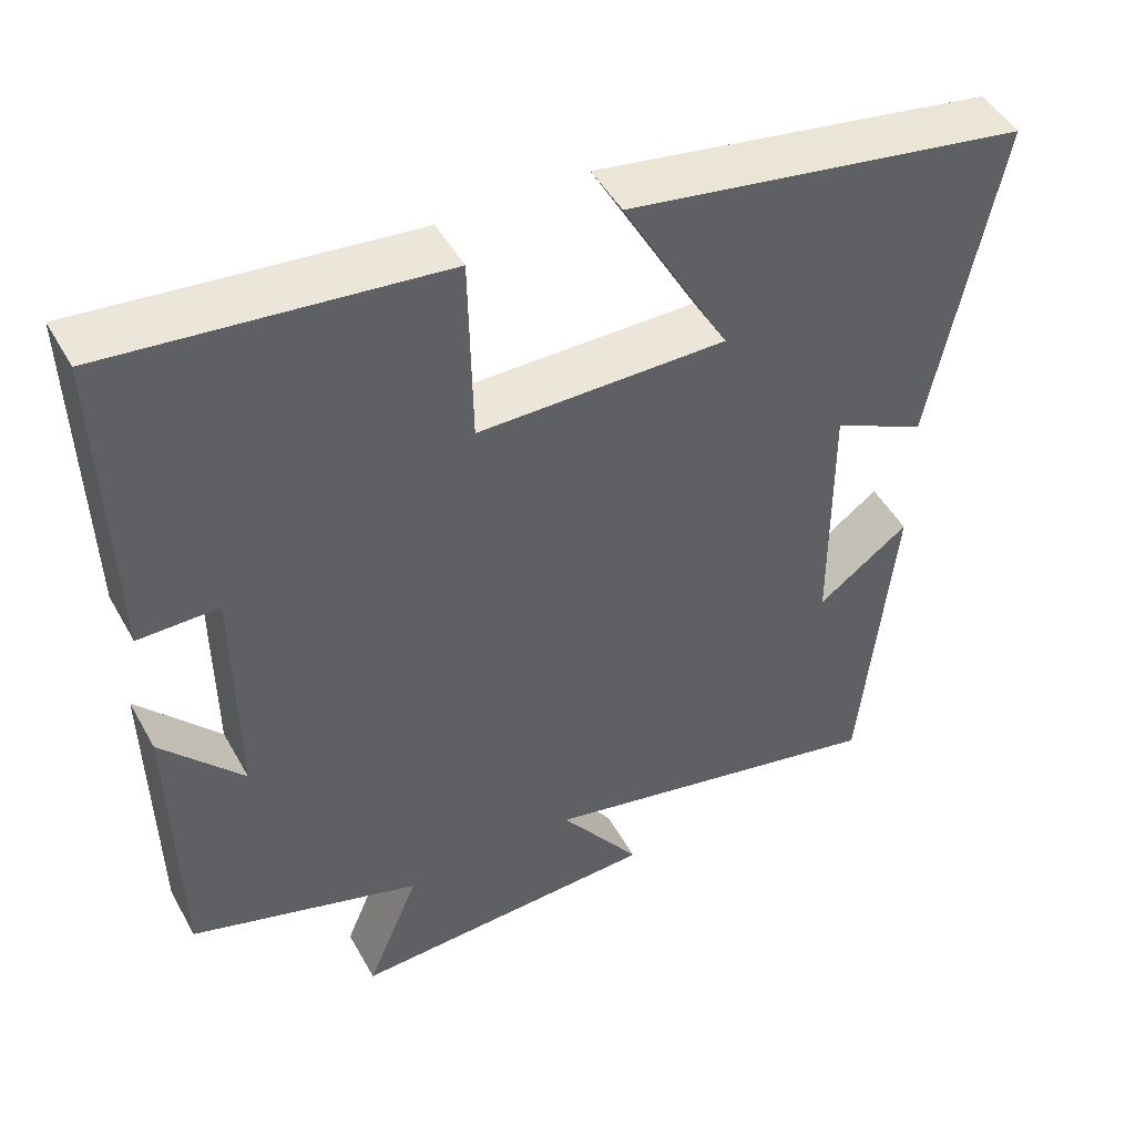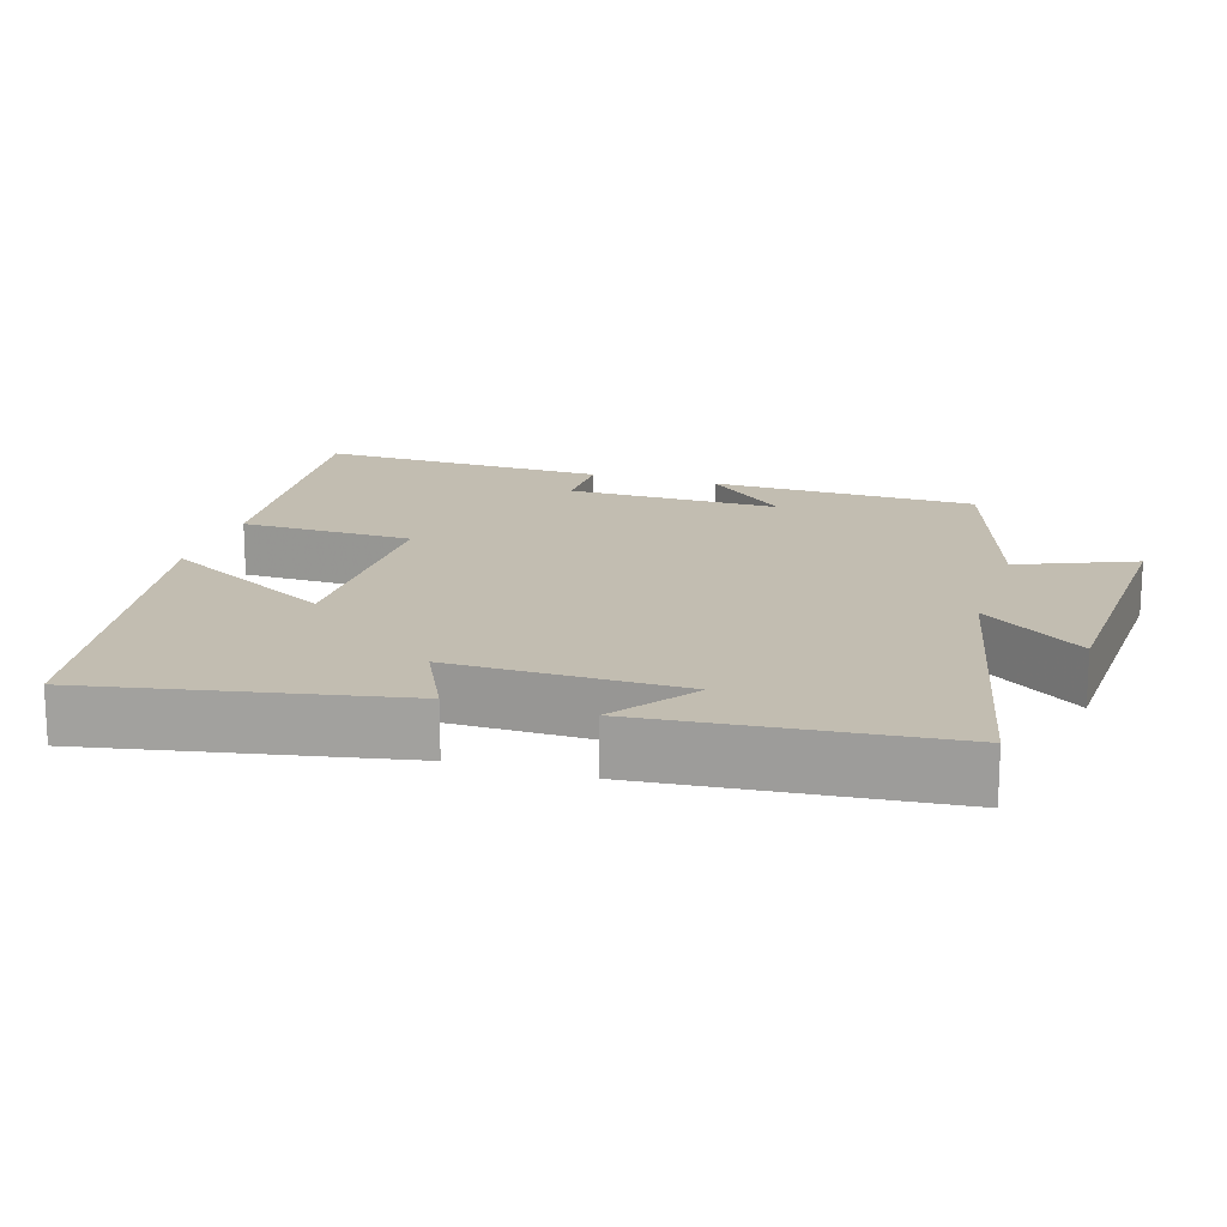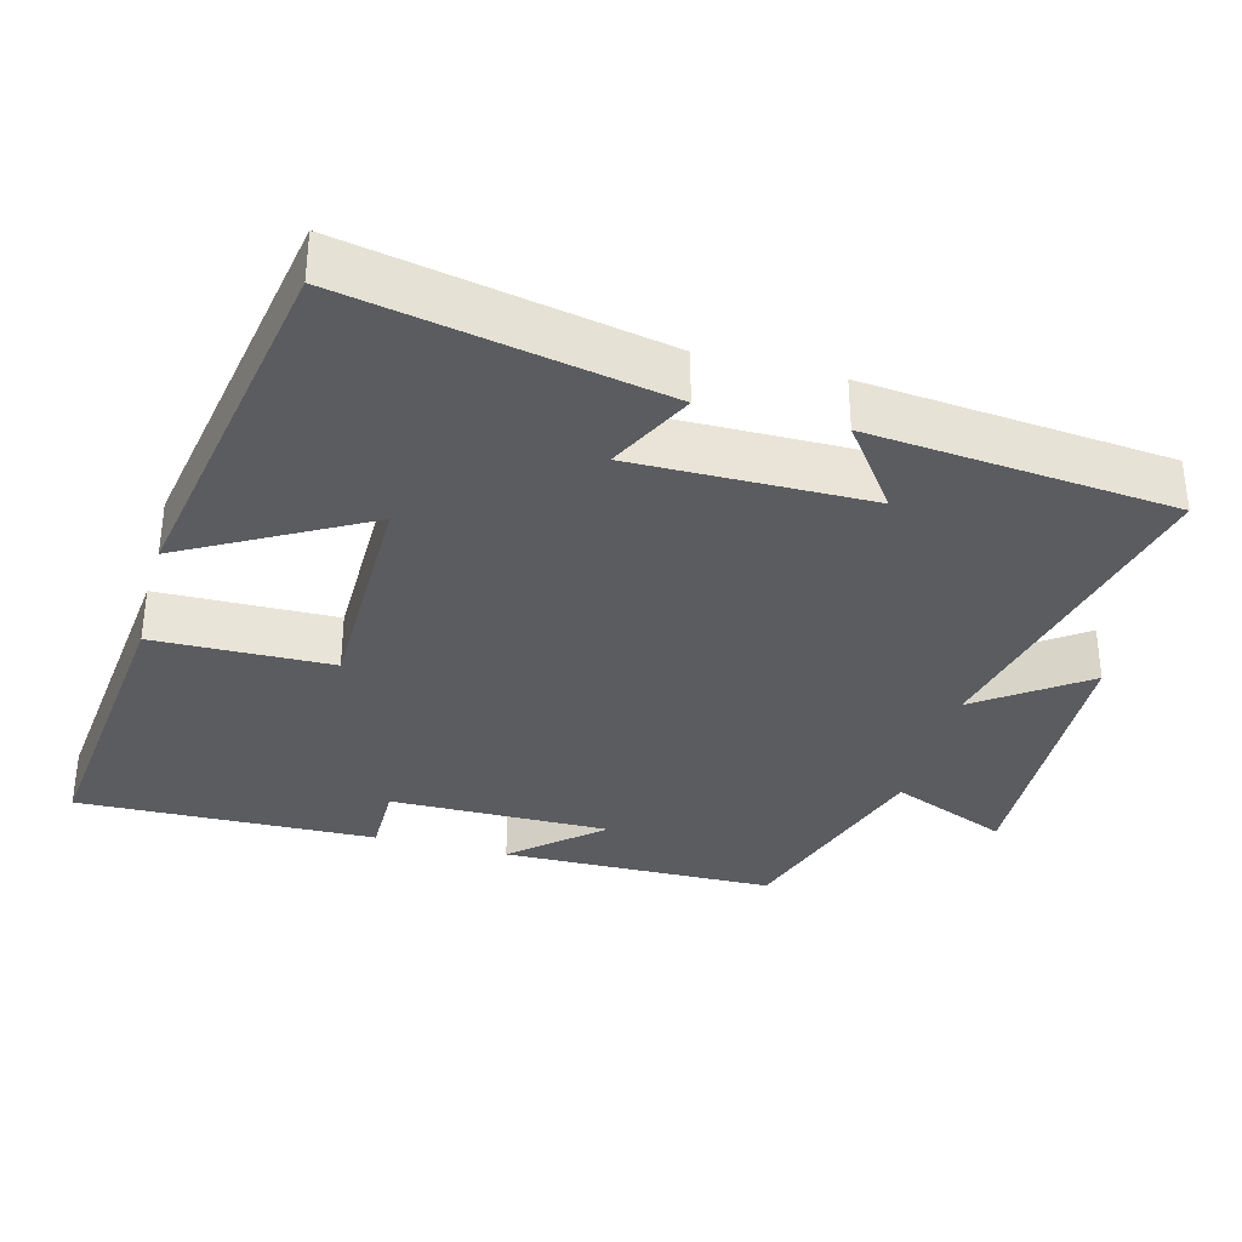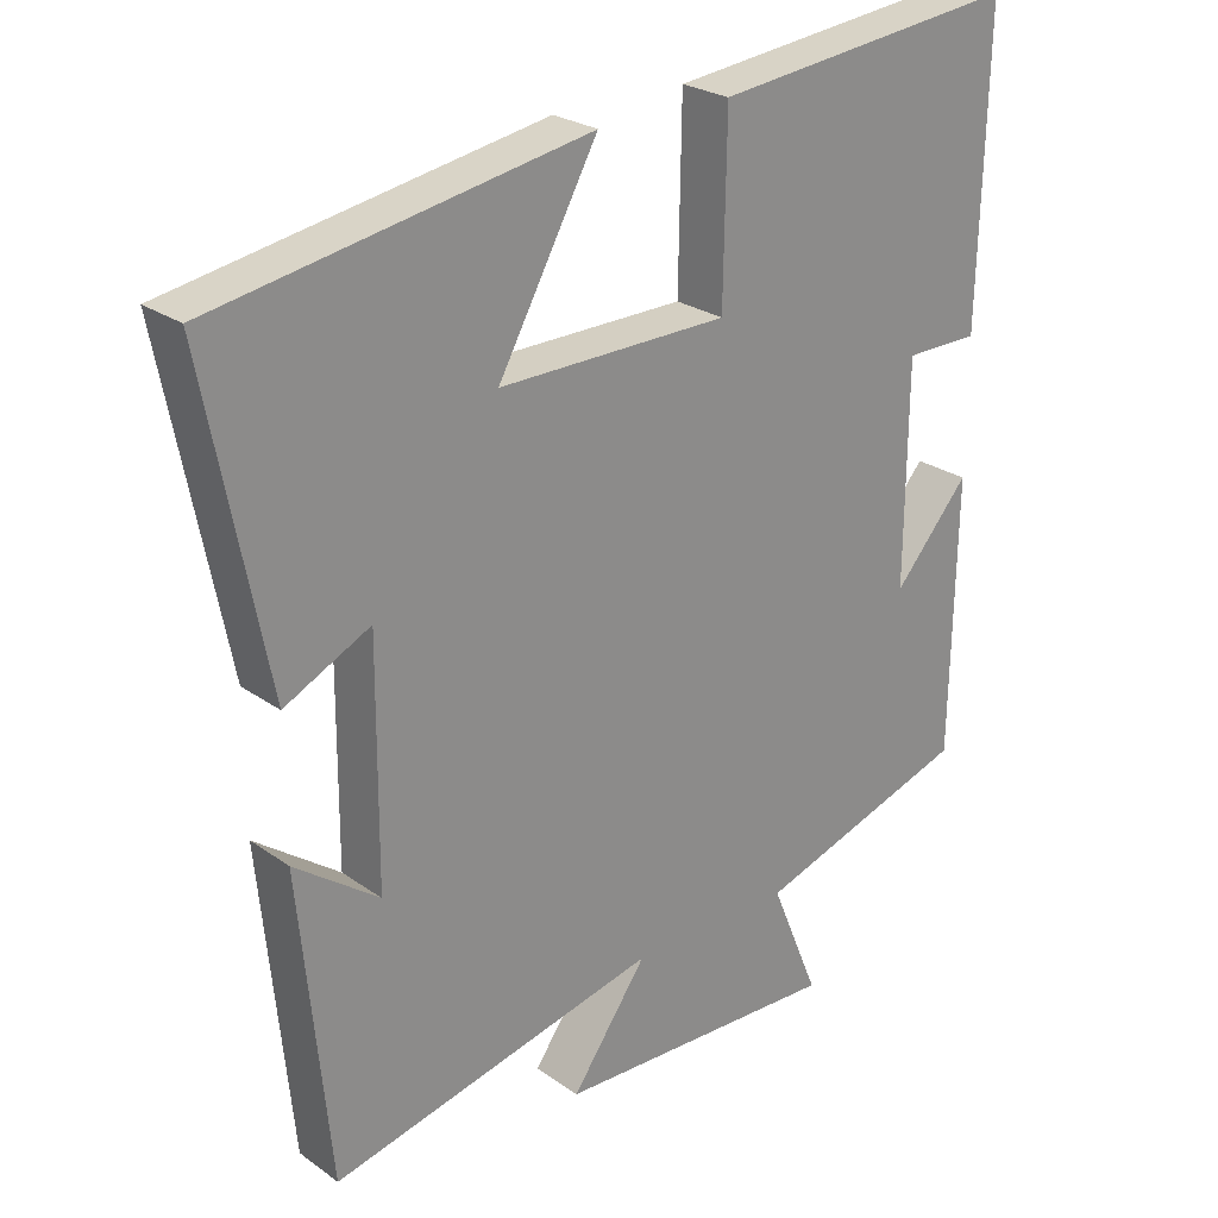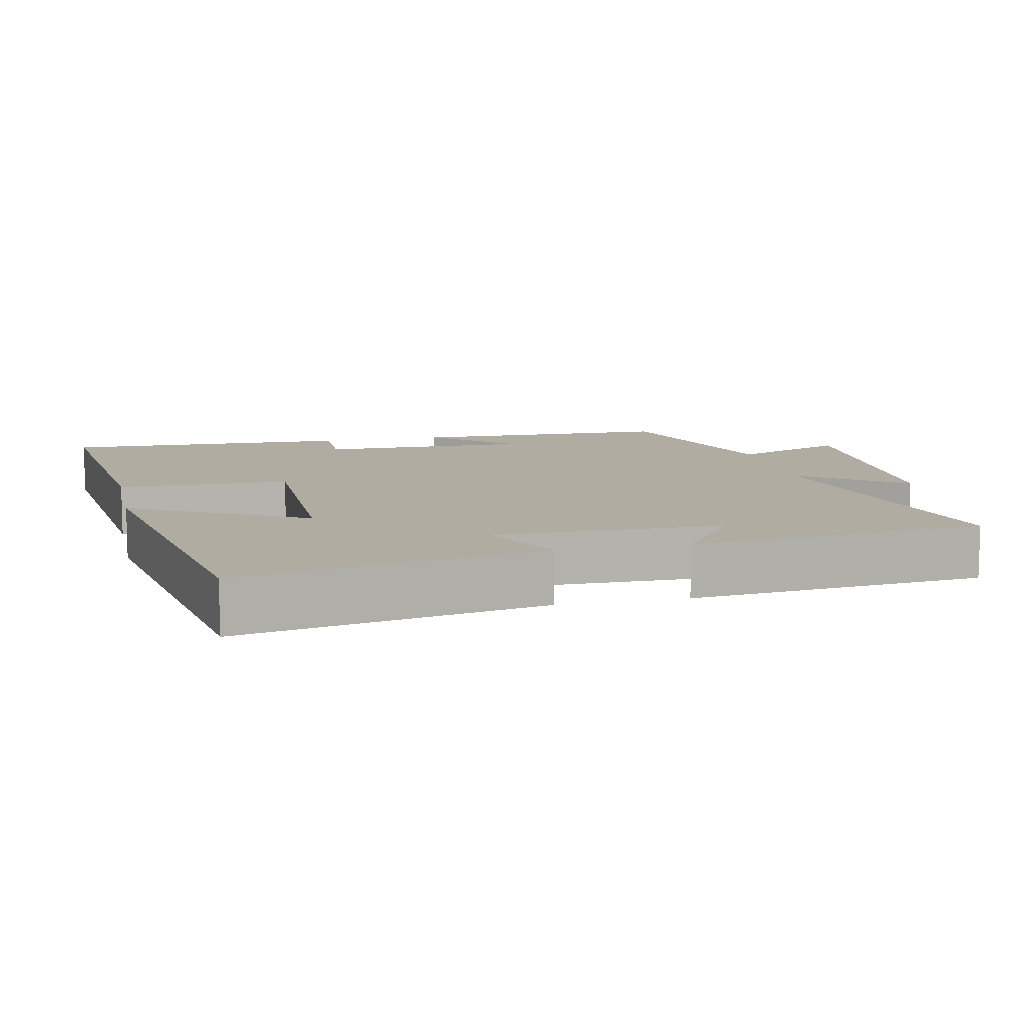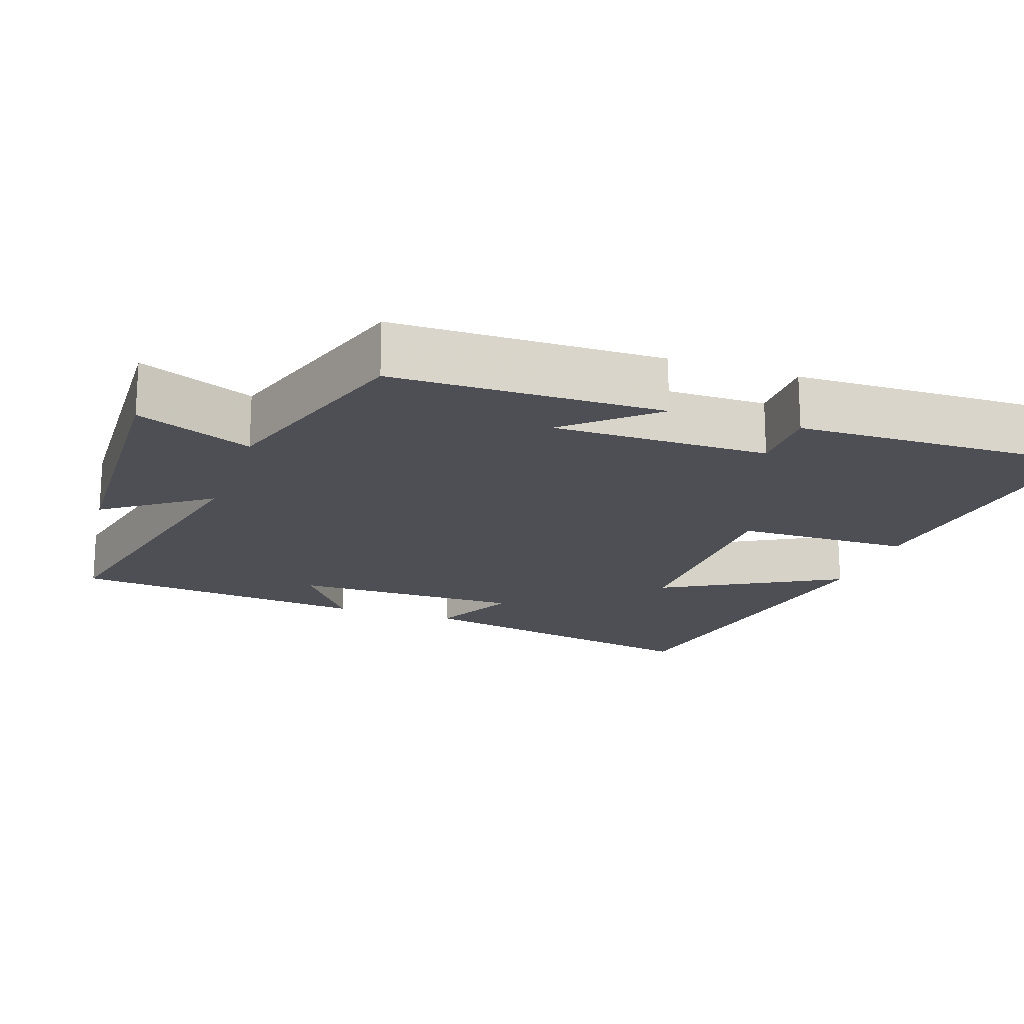
<metadata>
{"format":"obj","ext":"obj","renderer":"f3d","projection":"perspective","resolution":1024,"background":"white","views":[{"elev":48.0,"azim":-28.1,"up":"+Z"},{"elev":16.8,"azim":107.5,"up":"+Y"},{"elev":-34.2,"azim":75.1,"up":"+Y"},{"elev":25.3,"azim":138.5,"up":"+Z"},{"elev":10.2,"azim":77.7,"up":"+Y"},{"elev":-18.4,"azim":-109.2,"up":"+Y"}]}
</metadata>
<code>
v -0.51 0.07 0.545
v -0.098 0.07 0.5
v -0.094 0.07 0.26
v 0.216 0.07 0.258
v 0.082 0.07 0.5
v 0.583 0.07 0.413
v 0.5 0.07 -0.01
v 0.384 0.07 0.047
v 0.386 0.07 -0.271
v 0.5 0.07 -0.188
v 0.46 0.07 -0.599
v 0.016 0.07 -0.5
v 0.118 0.07 -0.643
v -0.27 0.07 -0.659
v -0.204 0.07 -0.5
v -0.494 0.07 -0.407
v -0.5 0.07 -0.038
v -0.398 0.07 -0.154
v -0.4 0.07 0.142
v -0.5 0.07 0.142
v -0.51 0 0.545
v -0.098 0 0.5
v -0.094 0 0.26
v 0.216 0 0.258
v 0.082 0 0.5
v 0.583 0 0.413
v 0.5 0 -0.01
v 0.384 0 0.047
v 0.386 0 -0.271
v 0.5 0 -0.188
v 0.46 0 -0.599
v 0.016 0 -0.5
v 0.118 0 -0.643
v -0.27 0 -0.659
v -0.204 0 -0.5
v -0.494 0 -0.407
v -0.5 0 -0.038
v -0.398 0 -0.154
v -0.4 0 0.142
v -0.5 0 0.142
f 19 20 1 2
f 18 19 2 3
f 15 16 17 18
f 15 18 3 4
f 12 13 14 15
f 12 15 4
f 11 12 4
f 9 10 11
f 9 11 4
f 8 9 4
f 6 7 8
f 4 5 6 8
f 22 21 40 39
f 23 22 39 38
f 38 37 36 35
f 24 23 38 35
f 35 34 33 32
f 24 35 32
f 24 32 31
f 31 30 29
f 24 31 29
f 24 29 28
f 28 27 26
f 28 26 25 24
f 1 21 22 2
f 2 22 23 3
f 3 23 24 4
f 4 24 25 5
f 5 25 26 6
f 6 26 27 7
f 7 27 28 8
f 8 28 29 9
f 9 29 30 10
f 10 30 31 11
f 11 31 32 12
f 12 32 33 13
f 13 33 34 14
f 14 34 35 15
f 15 35 36 16
f 16 36 37 17
f 17 37 38 18
f 18 38 39 19
f 19 39 40 20
f 20 40 21 1

</code>
